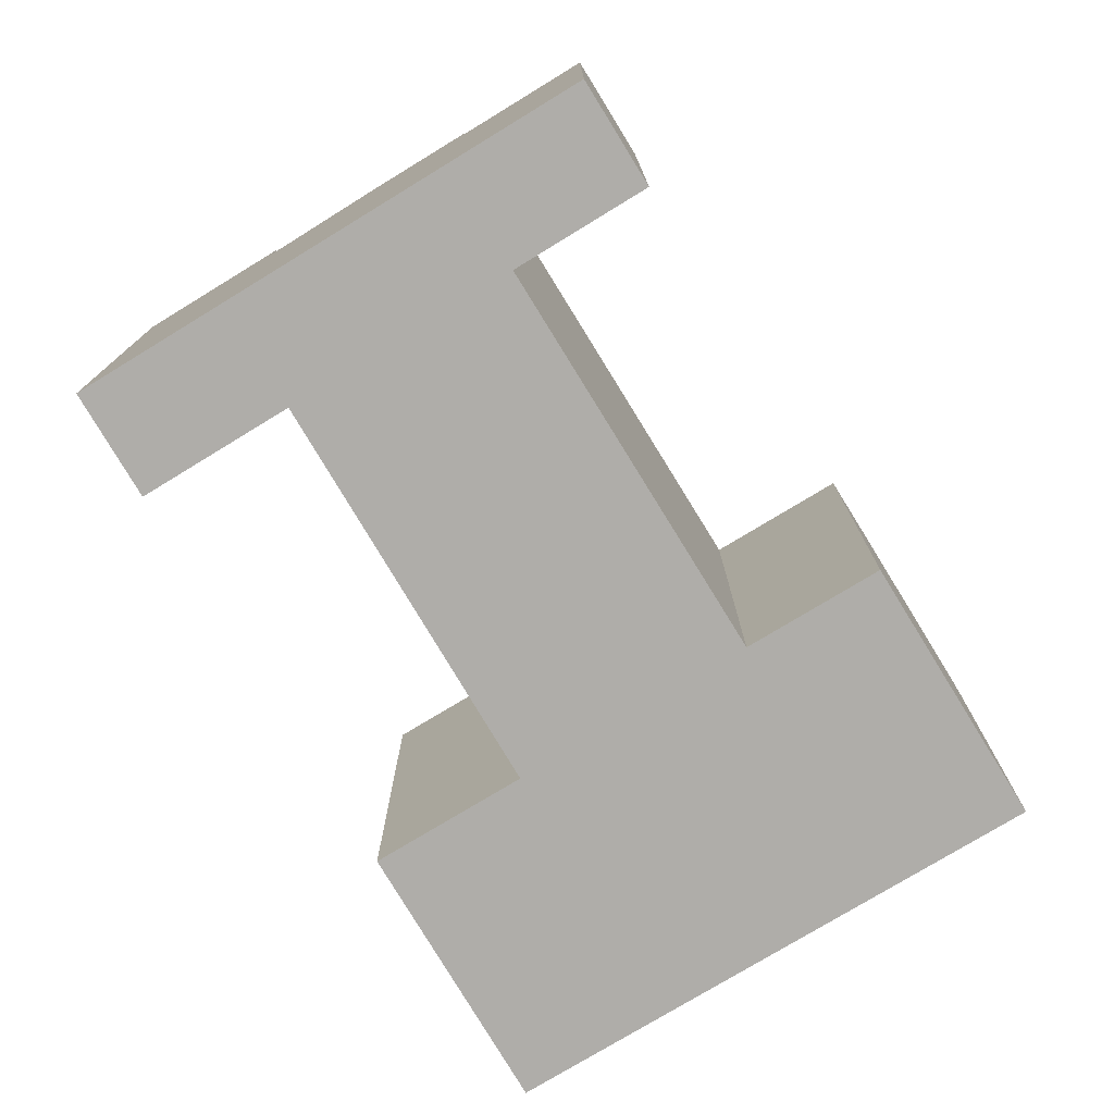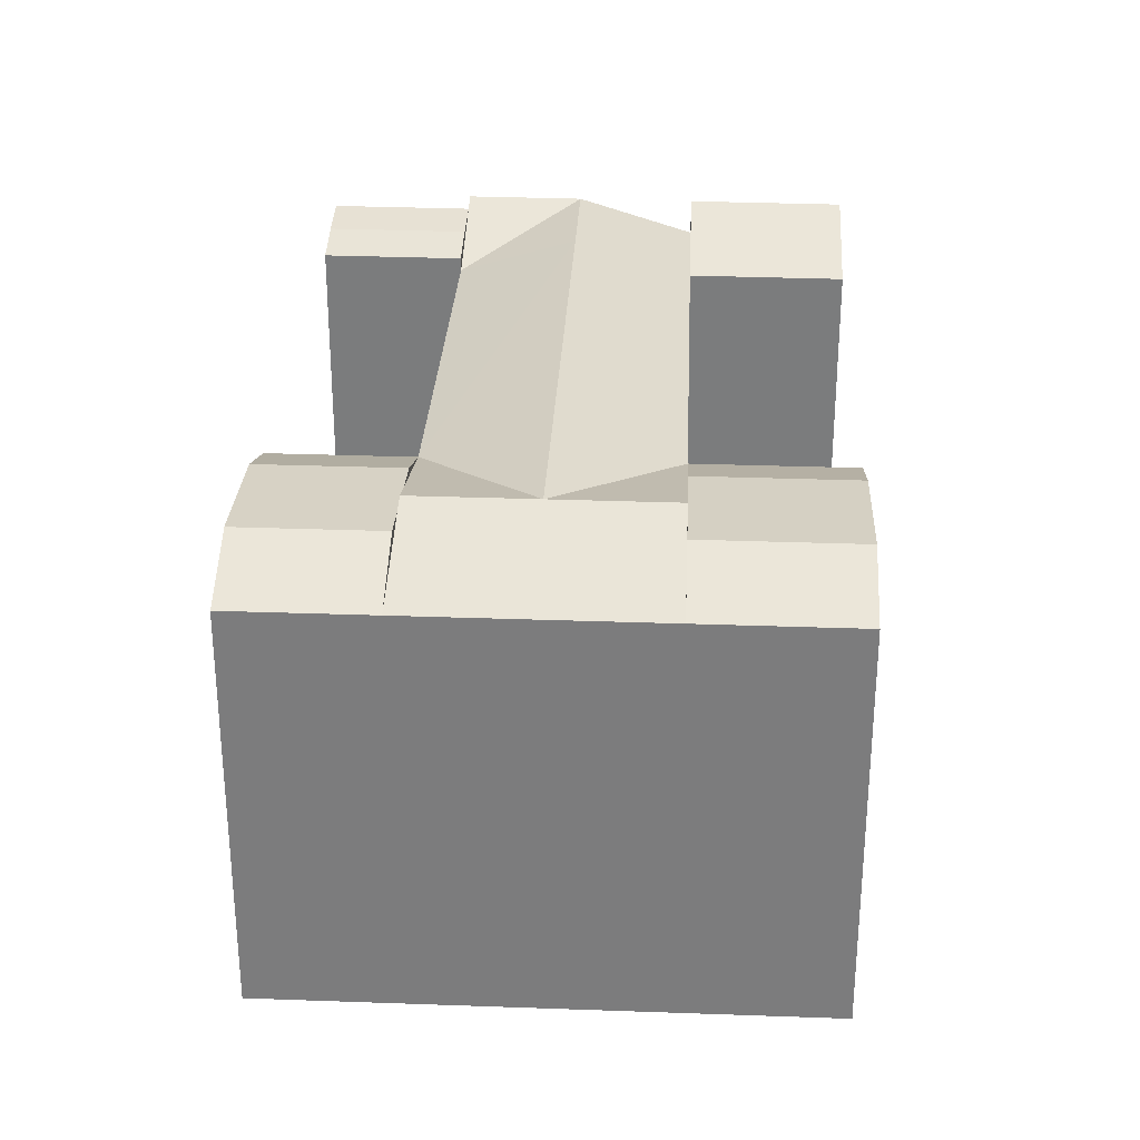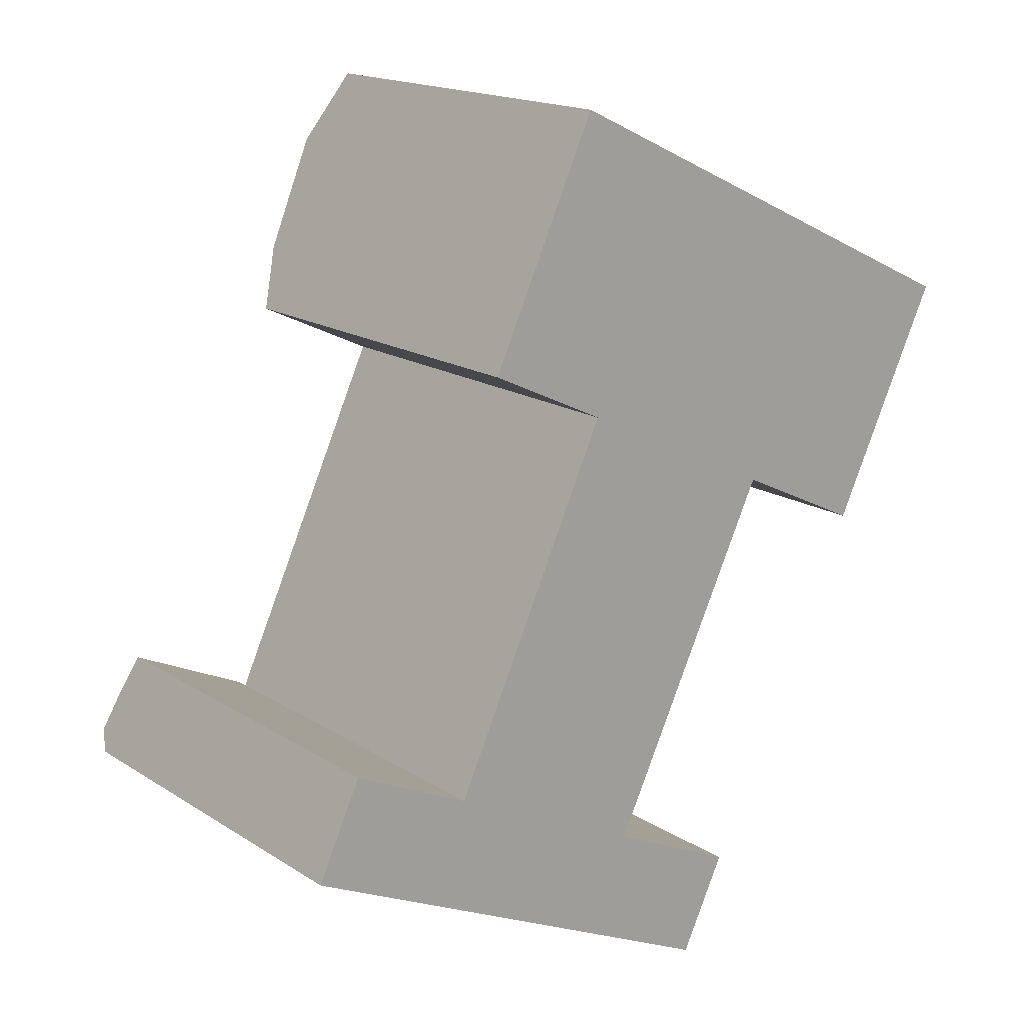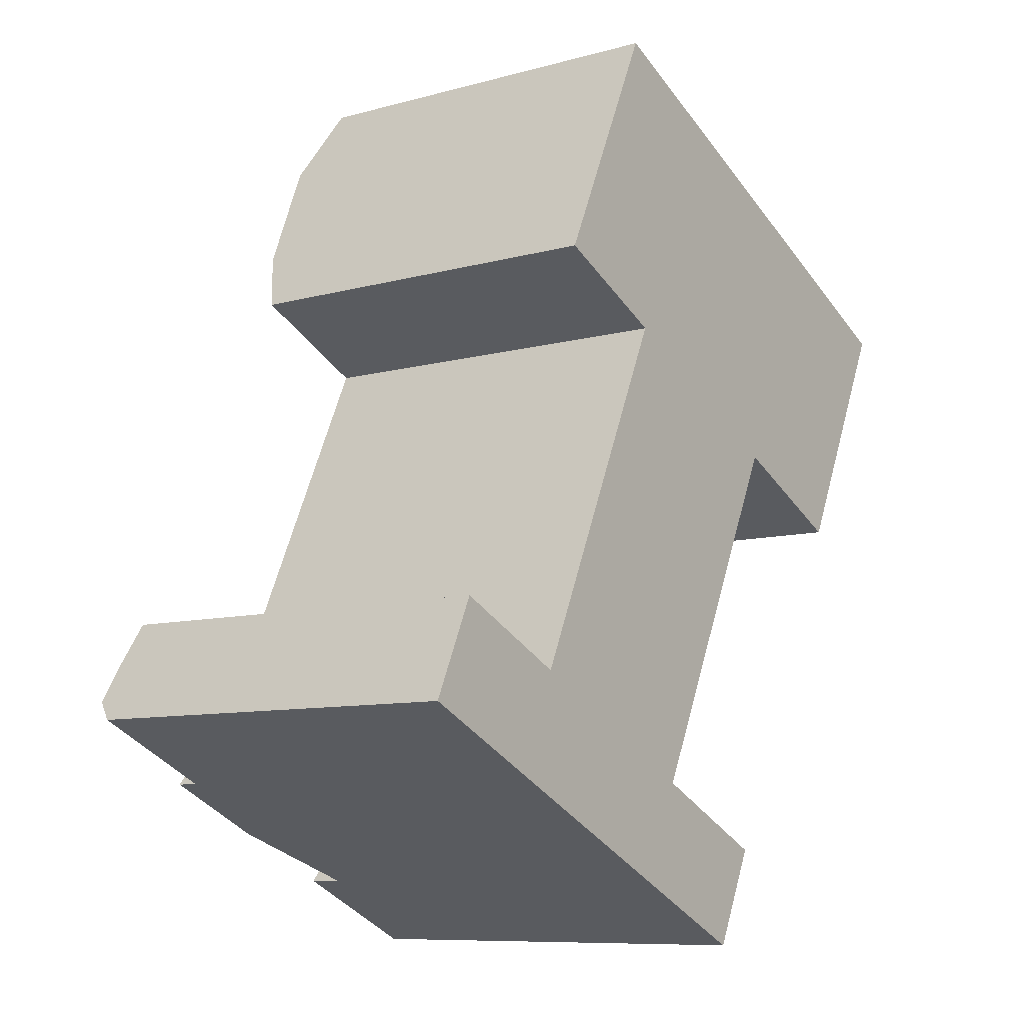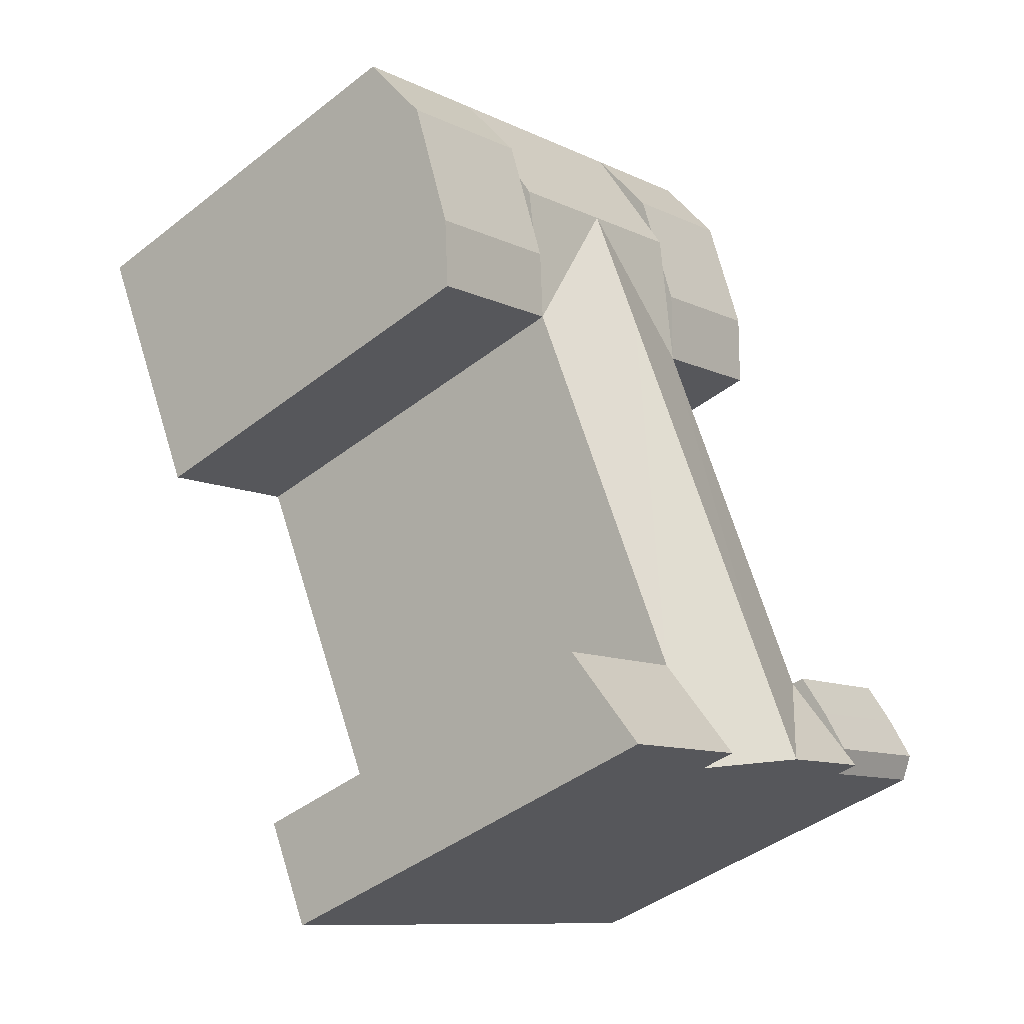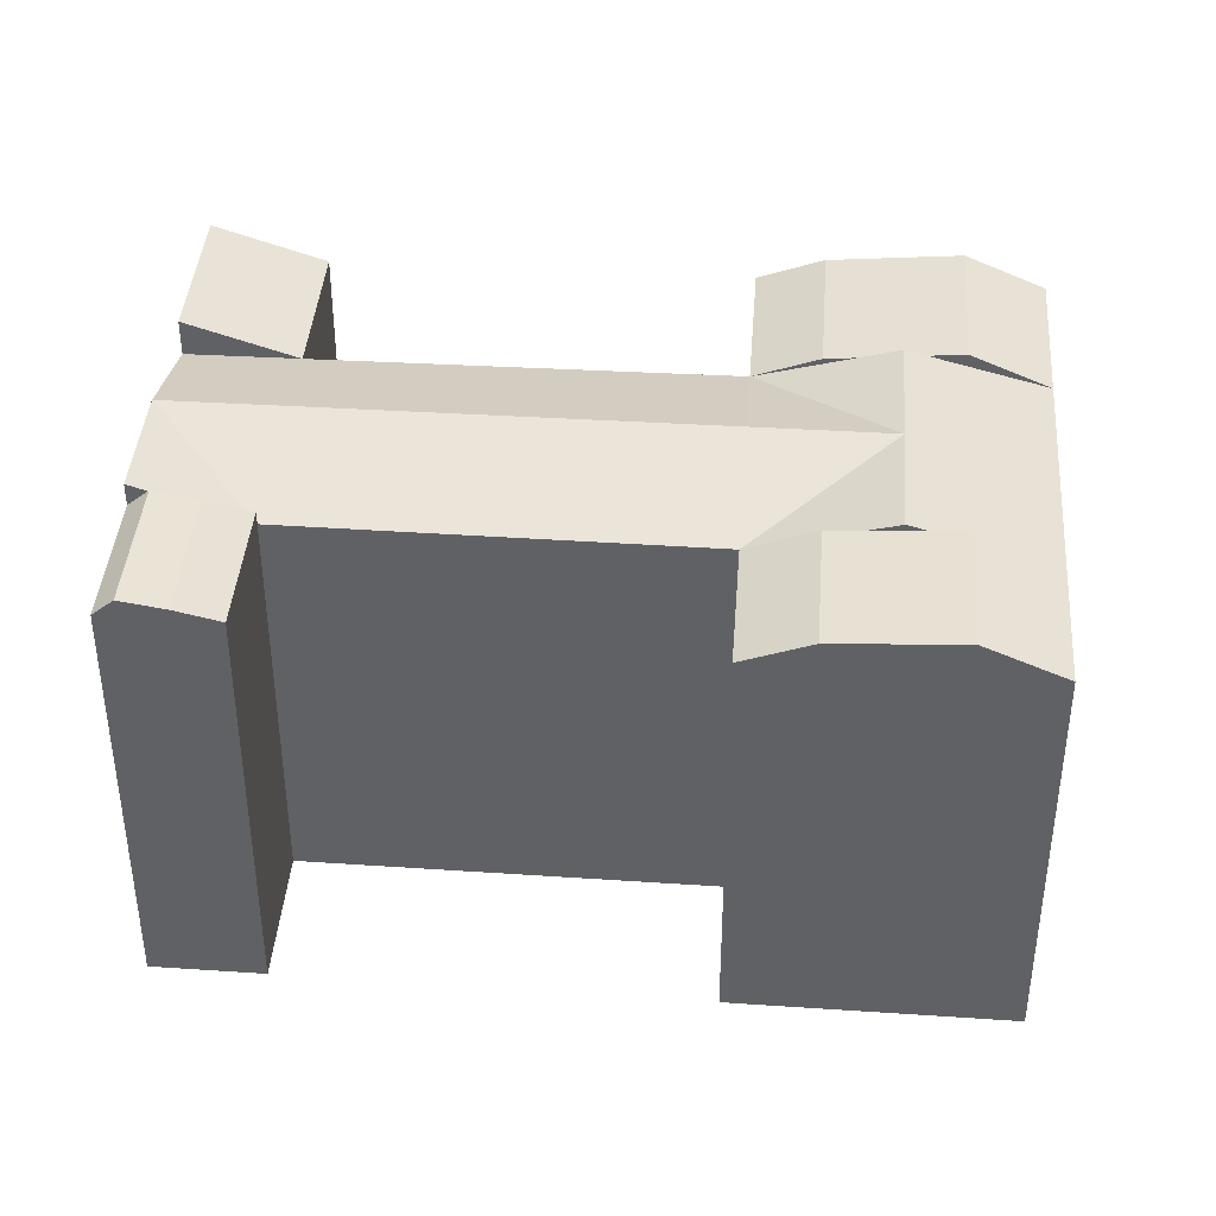
<metadata>
{"format":"obj","ext":"obj","renderer":"f3d","projection":"perspective","resolution":1024,"background":"white","views":[{"elev":-77.2,"azim":-123.5,"up":"+Y"},{"elev":30.9,"azim":28.3,"up":"+Y"},{"elev":16.9,"azim":-38.5,"up":"+Z"},{"elev":-9.0,"azim":-53.5,"up":"+Z"},{"elev":-42.4,"azim":133.0,"up":"+Z"},{"elev":41.1,"azim":-60.4,"up":"+Y"}]}
</metadata>
<code>
v  25.84 22.4 24.14
v  22.91 22.4 17.97
v  17.38 20.59 20.59
v  28.45 20.59 15.34
v  1.38 21.78 2.974
v  8.763 21.25 2.014
v  7.812 21.78 -0.03699
v  2.331 21.25 5.024
v  0.4395 22.13 0.9457
v  6.871 22.13 -2.065
v  0.0004539 21.25 -0.0006726
v  6.432 21.25 -3.011
v  18.81 21.87 23.68
v  10.96 20.59 23.63
v  12.39 21.87 26.72
v  21.44 22.27 29.35
v  15.03 22.27 32.39
v  23.13 20.59 32.98
v  16.71 20.59 36.02
v  19.57 20.59 -3.046
v  24.32 22.4 -11.38
v  17.16 22.4 -8.034
v  26.72 20.59 -6.395
v  35.59 20.59 11.96
v  29.86 21.73 18.27
v  37 21.73 14.89
v  32.68 22.28 24.11
v  39.82 22.28 20.73
v  34.39 20.59 27.65
v  41.53 20.59 24.27
v  17.16 20.59 -8.034
v  14.17 22.4 -0.5161
v  11.8 22.4 -5.523
v  8.763 20.59 2.014
v  6.432 22.4 -3.011
v  31.42 22.4 21.5
v  20.25 22.4 26.79
v  24.32 6.97e-16 -11.38
v  19.57 1.865e-16 -3.045
v  17.16 4.919e-16 -8.034
v  26.72 3.915e-16 -6.394
v  35.59 -7.326e-16 11.96
v  34.39 -1.693e-15 27.65
v  28.45 -9.396e-16 15.35
v  41.53 -1.486e-15 24.27
v  8.762 -1.233e-16 2.014
v  6.432 1.844e-16 -3.011
v  17.38 -1.261e-15 20.59
v  23.13 -2.02e-15 32.98
v  0 0 0
v  2.331 -3.077e-16 5.025
v  10.96 -1.447e-15 23.63
v  16.71 -2.206e-15 36.03
v  6.71 22.19 -2.413
v  6.847 22.08 -2.116
v  6.432 22.29 -3.011
v  30.54 21.86 19.68
v  31.88 22.12 22.44
v  20.65 22.15 27.65
v  19.6 21.99 25.39
g defaultobject
f 1 2 3
f 1 4 2
f 5 6 7
f 6 5 8
f 9 7 10
f 7 9 5
f 11 10 12
f 10 11 9
f 13 14 15
f 14 13 3
f 16 15 17
f 15 16 13
f 18 17 19
f 17 18 16
f 20 21 22
f 21 20 23
f 24 25 26
f 25 24 4
f 26 27 28
f 27 26 25
f 28 29 30
f 29 28 27
f 31 32 20
f 32 31 33
f 32 33 34
f 33 35 34
f 32 3 2
f 3 32 34
f 20 2 4
f 2 20 32
f 36 4 1
f 1 29 36
f 29 1 37
f 29 37 18
f 1 3 37
f 38 39 40
f 39 38 41
f 42 43 44
f 43 42 45
f 40 46 47
f 46 40 39
f 46 44 48
f 44 46 39
f 49 44 43
f 44 49 48
f 46 50 47
f 50 46 51
f 52 49 53
f 49 52 48
f 54 12 55
f 12 54 56
f 35 56 54
f 3 46 48
f 46 3 34
f 39 4 44
f 4 39 20
f 36 57 58
f 43 18 49
f 18 43 29
f 37 59 60
f 10 34 55
f 34 10 7
f 34 7 6
f 46 8 51
f 8 46 6
f 8 50 51
f 50 8 11
f 11 8 5
f 11 5 9
f 11 47 50
f 47 11 12
f 19 52 53
f 52 19 14
f 14 19 17
f 14 17 15
f 14 48 52
f 48 14 3
f 18 59 16
f 60 3 13
f 49 19 53
f 19 49 18
f 22 38 40
f 38 22 21
f 38 23 41
f 23 38 21
f 41 20 39
f 20 41 23
f 22 31 20
f 4 57 25
f 58 29 27
f 4 42 44
f 42 4 24
f 24 45 42
f 45 24 30
f 30 24 26
f 30 26 28
f 45 29 43
f 29 45 30
f 35 40 47
f 40 35 31
f 31 35 33

</code>
